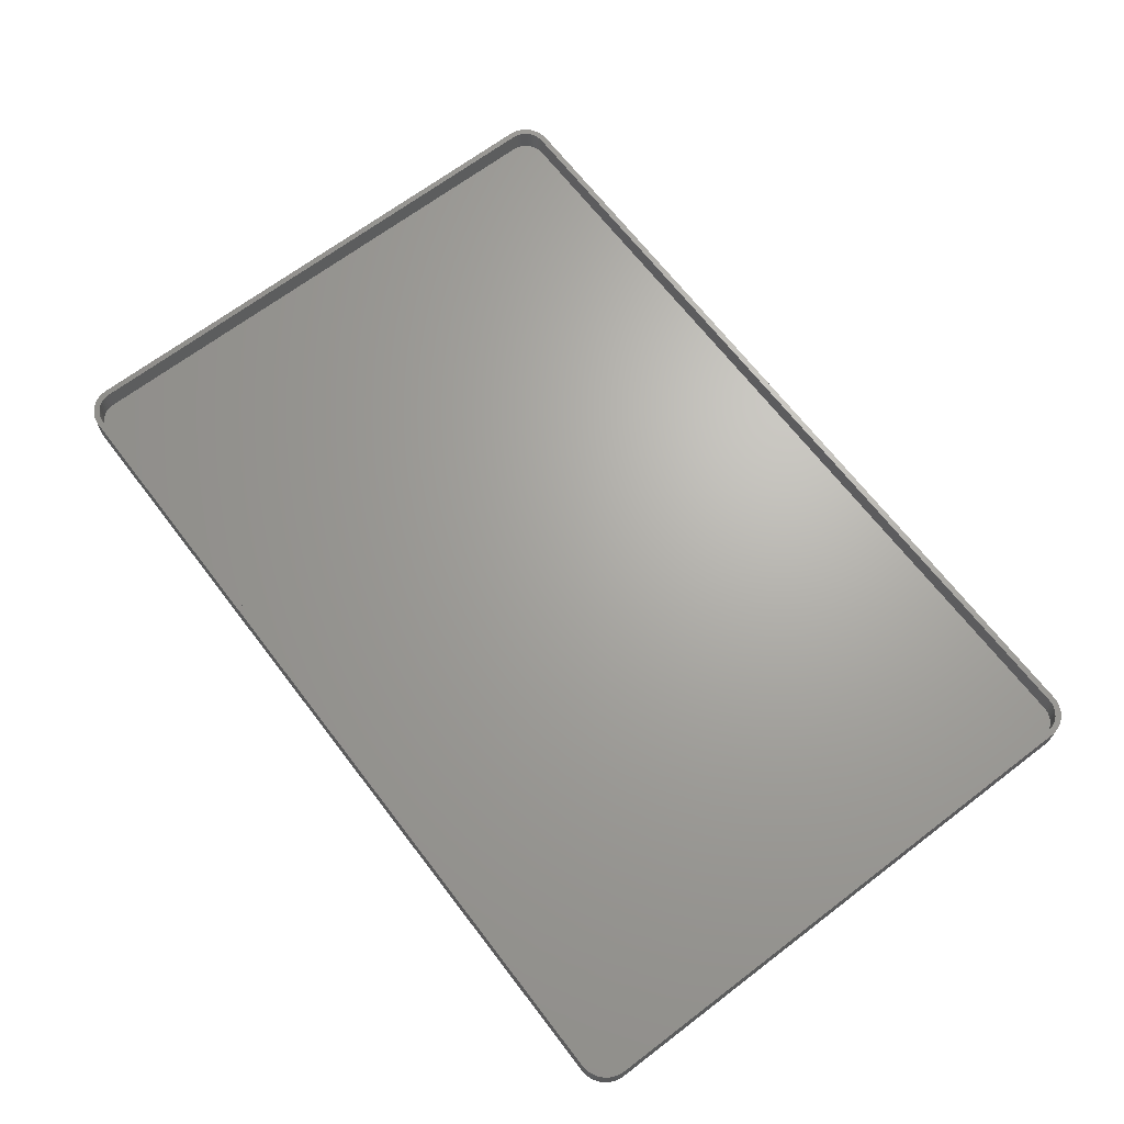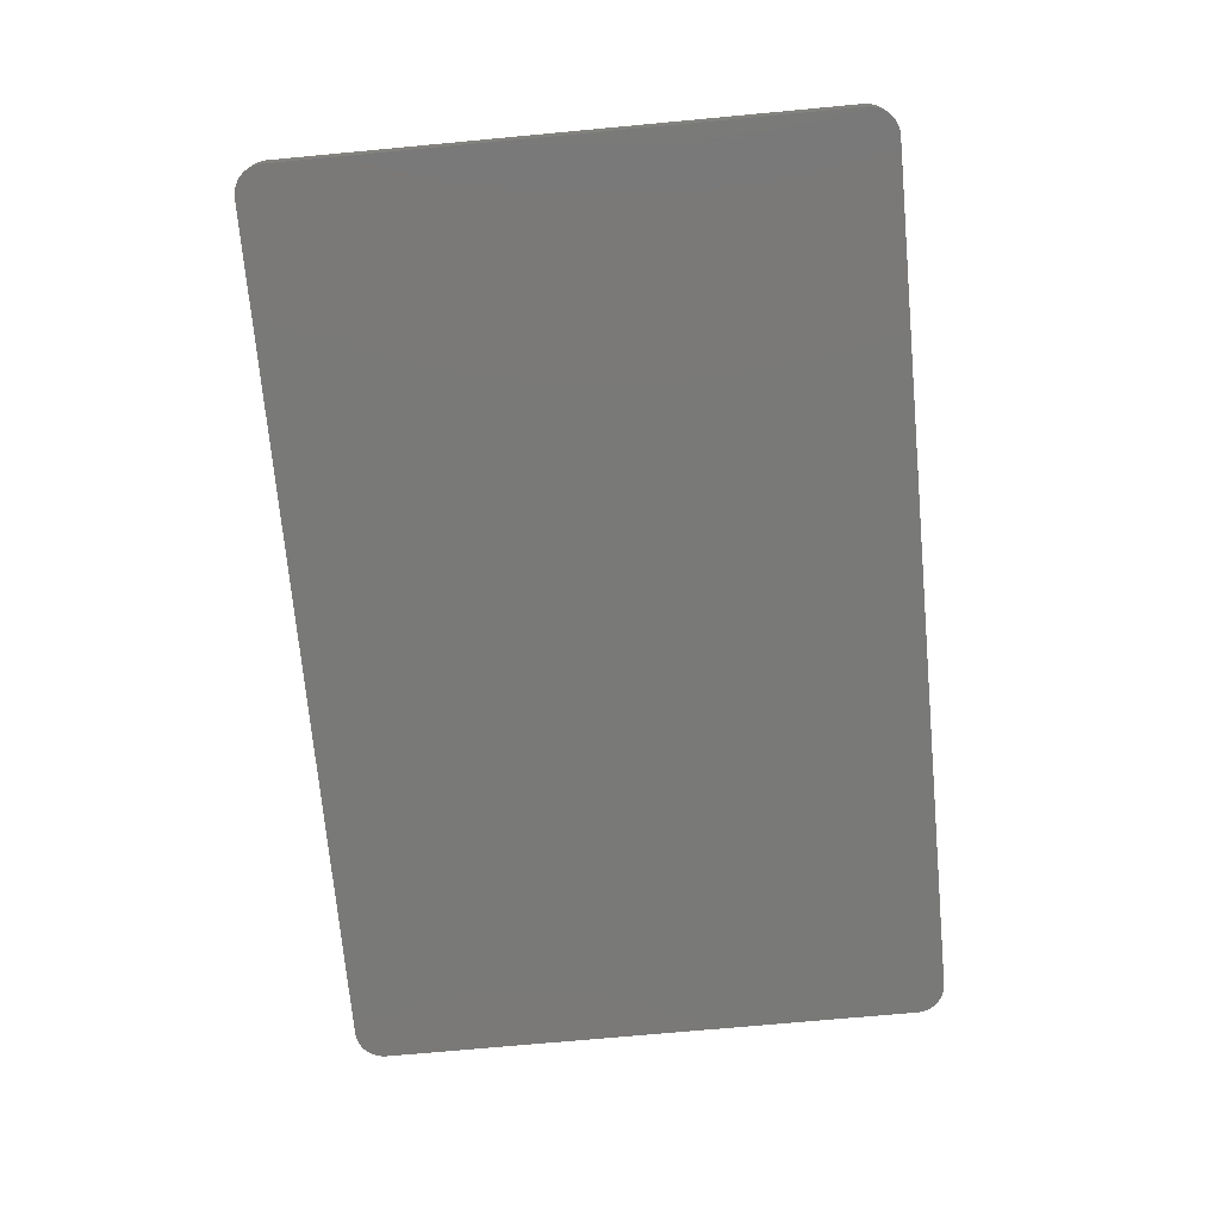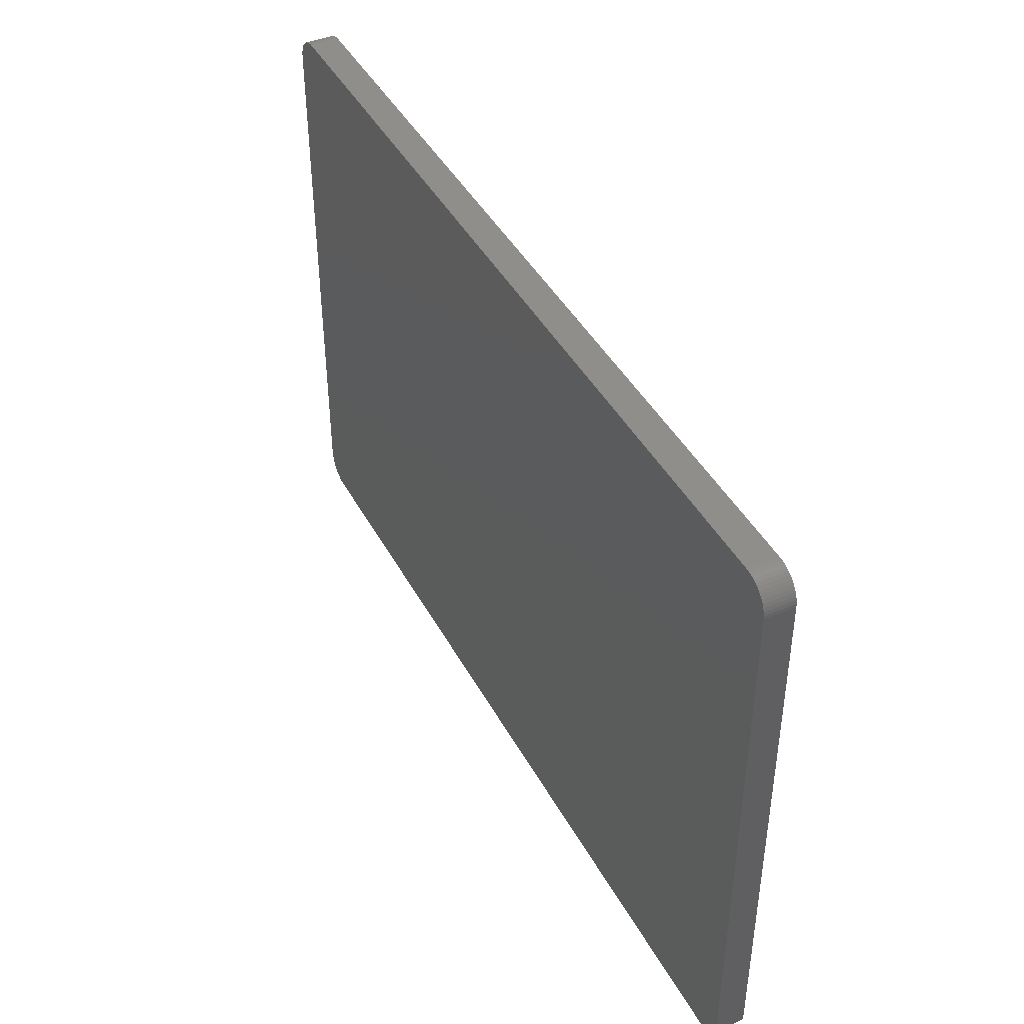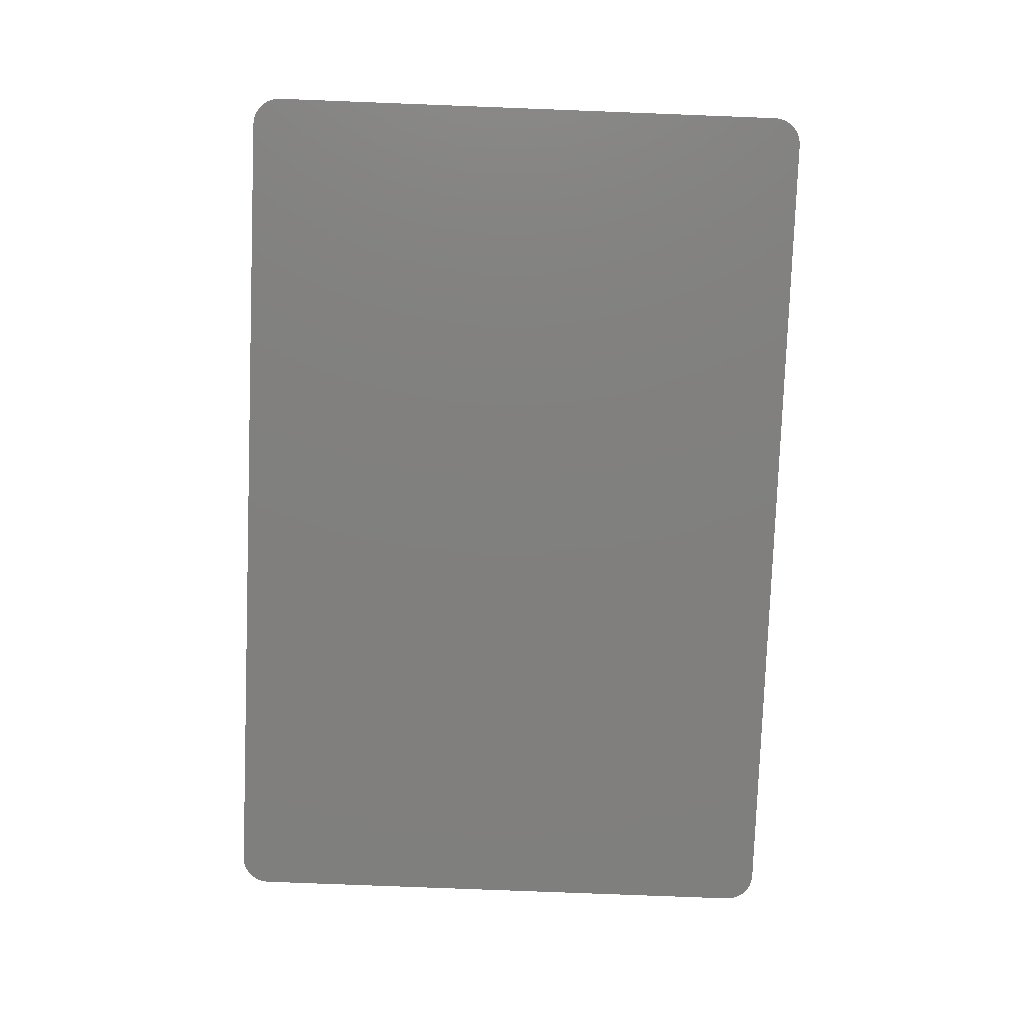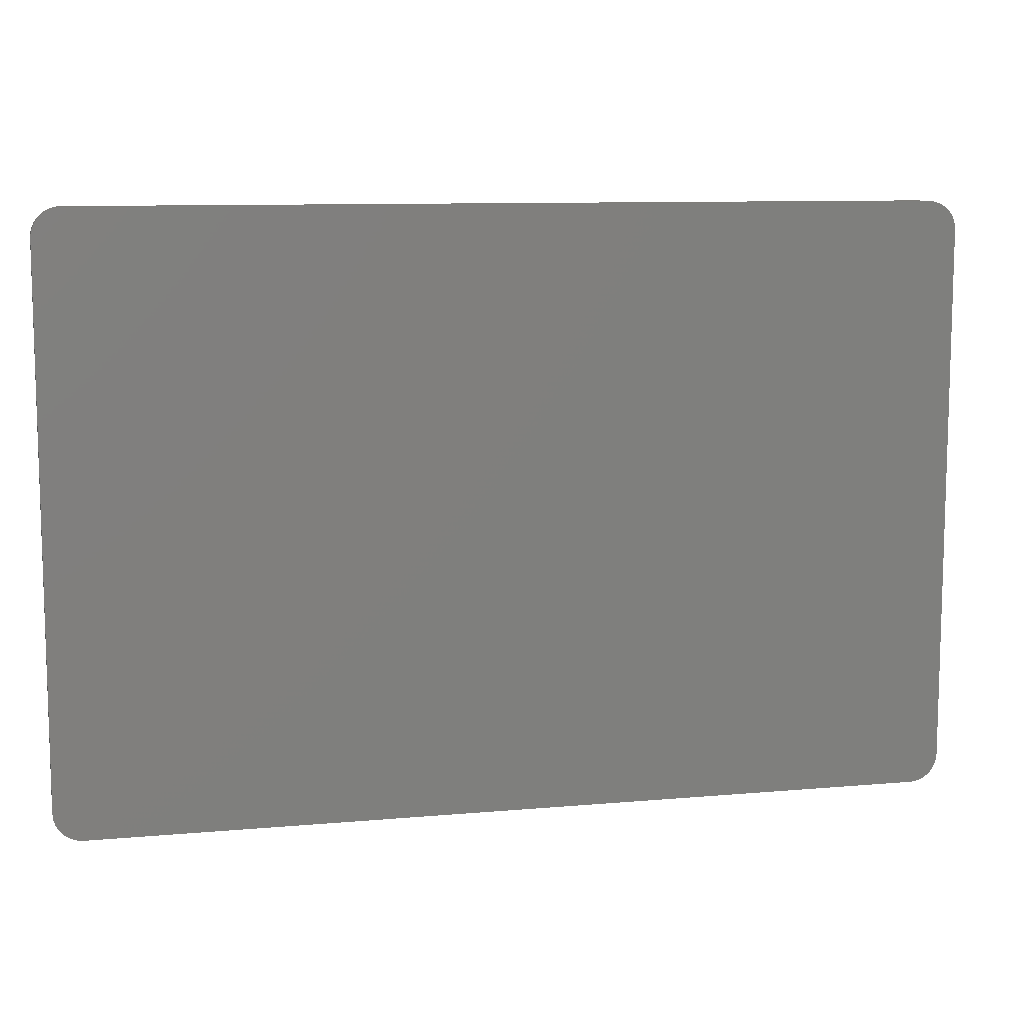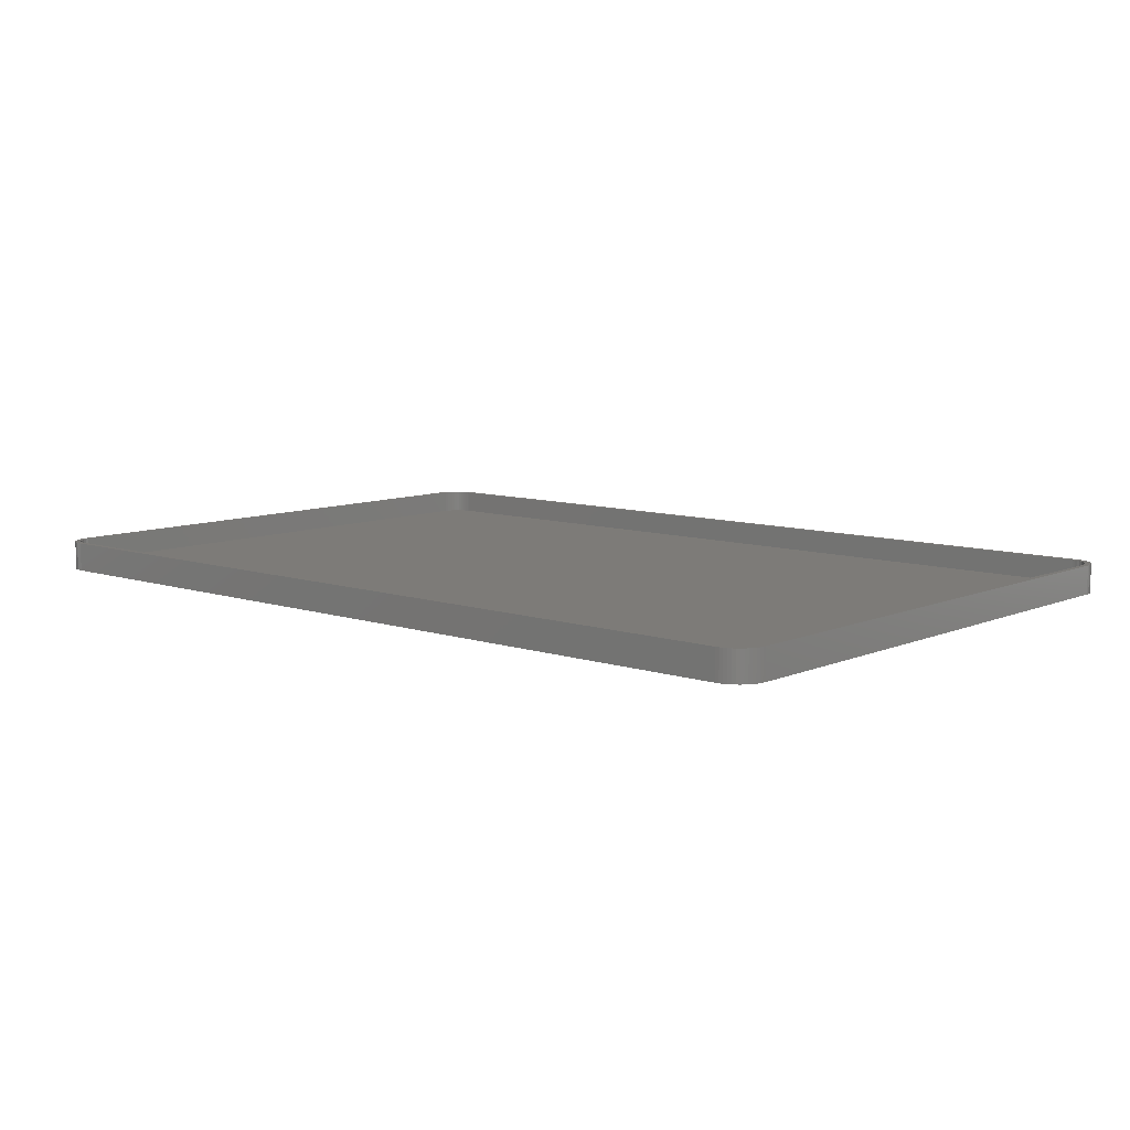
<metadata>
{"format":"stl","ext":"stl","renderer":"f3d","projection":"perspective","resolution":1024,"background":"white","views":[{"elev":67.0,"azim":-127.4,"up":"+Z"},{"elev":-72.1,"azim":95.3,"up":"+Z"},{"elev":43.0,"azim":-116.7,"up":"+Y"},{"elev":-79.8,"azim":-92.2,"up":"+Z"},{"elev":9.9,"azim":167.0,"up":"+Y"},{"elev":9.0,"azim":-138.6,"up":"+Z"}]}
</metadata>
<code>
# stl→obj: 216 verts, 428 faces
v -1.9 2 1
v -1.9 95 1
v -1.9 2 5
v -1.9 95 5
v -1.867 95.51 5
v -1.867 95.51 1
v -1.767 96.01 5
v -1.767 96.01 1
v -1.603 96.49 5
v -1.603 96.49 1
v -1.377 96.95 5
v -1.377 96.95 1
v -1.094 97.37 5
v -1.094 97.37 1
v -0.7577 97.76 5
v -0.7577 97.76 1
v -0.3742 98.09 5
v -0.3742 98.09 1
v 0.05 98.38 5
v 0.05 98.38 1
v 0.5075 98.6 5
v 0.5075 98.6 1
v 0.9906 98.77 5
v 0.9906 98.77 1
v 1.491 98.87 5
v 1.491 98.87 1
v 2 98.9 5
v 2 98.9 1
v 147 98.9 1
v 147 98.9 5
v 147.5 98.87 5
v 147.5 98.87 1
v 148 98.77 5
v 148 98.77 1
v 148.5 98.6 5
v 148.5 98.6 1
v 148.9 98.38 5
v 148.9 98.38 1
v 149.4 98.09 5
v 149.4 98.09 1
v 149.8 97.76 5
v 149.8 97.76 1
v 150.1 97.37 5
v 150.1 97.37 1
v 150.4 96.95 5
v 150.4 96.95 1
v 150.6 96.49 5
v 150.6 96.49 1
v 150.8 96.01 5
v 150.8 96.01 1
v 150.9 95.51 5
v 150.9 95.51 1
v 150.9 95 5
v 150.9 95 1
v 150.9 2 1
v 150.9 2 5
v 150.9 1.491 5
v 150.9 1.491 1
v 150.8 0.9906 5
v 150.8 0.9906 1
v 150.6 0.5075 5
v 150.6 0.5075 1
v 150.4 0.05 5
v 150.4 0.05 1
v 150.1 -0.3742 5
v 150.1 -0.3742 1
v 149.8 -0.7577 5
v 149.8 -0.7577 1
v 149.4 -1.094 5
v 149.4 -1.094 1
v 148.9 -1.377 5
v 148.9 -1.377 1
v 148.5 -1.603 5
v 148.5 -1.603 1
v 148 -1.767 5
v 148 -1.767 1
v 147.5 -1.867 5
v 147.5 -1.867 1
v 147 -1.9 5
v 147 -1.9 1
v 2 -1.9 1
v 2 -1.9 5
v 1.491 -1.867 5
v 1.491 -1.867 1
v 0.9906 -1.767 5
v 0.9906 -1.767 1
v 0.5075 -1.603 5
v 0.5075 -1.603 1
v 0.05 -1.377 5
v 0.05 -1.377 1
v -0.3742 -1.094 5
v -0.3742 -1.094 1
v -0.7577 -0.7577 5
v -0.7577 -0.7577 1
v -1.094 -0.3742 5
v -1.094 -0.3742 1
v -1.377 0.05 5
v -1.377 0.05 1
v -1.603 0.5075 5
v -1.603 0.5075 1
v -1.767 0.9906 5
v -1.767 0.9906 1
v -1.867 1.491 5
v -1.867 1.491 1
v -2.9 95 0
v -2.9 2 0
v -2.9 95 5
v -2.9 2 5
v 2 99.9 5
v 2 99.9 0
v 1.409 99.86 5
v 1.409 99.86 0
v 0.8274 99.76 5
v 0.8274 99.76 0
v 0.2624 99.58 5
v 0.2624 99.58 0
v -0.2771 99.34 5
v -0.2771 99.34 0
v -0.7835 99.03 5
v -0.7835 99.03 0
v -1.249 98.67 5
v -1.249 98.67 0
v -1.668 98.25 5
v -1.668 98.25 0
v -2.033 97.78 5
v -2.033 97.78 0
v -2.339 97.28 5
v -2.339 97.28 0
v -2.582 96.74 5
v -2.582 96.74 0
v -2.758 96.17 5
v -2.758 96.17 0
v -2.864 95.59 5
v -2.864 95.59 0
v 147 99.9 0
v 147 99.9 5
v 151.9 95 5
v 151.9 95 0
v 151.9 95.59 5
v 151.9 95.59 0
v 151.8 96.17 5
v 151.8 96.17 0
v 151.6 96.74 5
v 151.6 96.74 0
v 151.3 97.28 5
v 151.3 97.28 0
v 151 97.78 5
v 151 97.78 0
v 150.7 98.25 5
v 150.7 98.25 0
v 150.2 98.67 5
v 150.2 98.67 0
v 149.8 99.03 5
v 149.8 99.03 0
v 149.3 99.34 5
v 149.3 99.34 0
v 148.7 99.58 5
v 148.7 99.58 0
v 148.2 99.76 5
v 148.2 99.76 0
v 147.6 99.86 5
v 147.6 99.86 0
v 151.9 2 0
v 151.9 2 5
v 147 -2.9 5
v 147 -2.9 0
v 147.6 -2.864 5
v 147.6 -2.864 0
v 148.2 -2.758 5
v 148.2 -2.758 0
v 148.7 -2.582 5
v 148.7 -2.582 0
v 149.3 -2.339 5
v 149.3 -2.339 0
v 149.8 -2.033 5
v 149.8 -2.033 0
v 150.2 -1.668 5
v 150.2 -1.668 0
v 150.7 -1.249 5
v 150.7 -1.249 0
v 151 -0.7835 5
v 151 -0.7835 0
v 151.3 -0.2771 5
v 151.3 -0.2771 0
v 151.6 0.2624 5
v 151.6 0.2624 0
v 151.8 0.8274 5
v 151.8 0.8274 0
v 151.9 1.409 5
v 151.9 1.409 0
v 2 -2.9 0
v 2 -2.9 5
v -2.864 1.409 5
v -2.864 1.409 0
v -2.758 0.8274 5
v -2.758 0.8274 0
v -2.582 0.2624 5
v -2.582 0.2624 0
v -2.339 -0.2771 5
v -2.339 -0.2771 0
v -2.033 -0.7835 5
v -2.033 -0.7835 0
v -1.668 -1.249 5
v -1.668 -1.249 0
v -1.249 -1.668 5
v -1.249 -1.668 0
v -0.7835 -2.033 5
v -0.7835 -2.033 0
v -0.2771 -2.339 5
v -0.2771 -2.339 0
v 0.2624 -2.582 5
v 0.2624 -2.582 0
v 0.8274 -2.758 5
v 0.8274 -2.758 0
v 1.409 -2.864 5
v 1.409 -2.864 0
f 1 2 3
f 3 2 4
f 4 2 5
f 5 2 6
f 5 6 7
f 7 6 8
f 7 8 9
f 9 8 10
f 9 10 11
f 11 10 12
f 11 12 13
f 13 12 14
f 13 14 15
f 15 14 16
f 15 16 17
f 17 16 18
f 17 18 19
f 19 18 20
f 19 20 21
f 21 20 22
f 21 22 23
f 23 22 24
f 23 24 25
f 25 24 26
f 25 26 27
f 27 26 28
f 28 29 27
f 27 29 30
f 30 29 31
f 31 29 32
f 31 32 33
f 33 32 34
f 33 34 35
f 35 34 36
f 35 36 37
f 37 36 38
f 37 38 39
f 39 38 40
f 39 40 41
f 41 40 42
f 41 42 43
f 43 42 44
f 43 44 45
f 45 44 46
f 45 46 47
f 47 46 48
f 47 48 49
f 49 48 50
f 49 50 51
f 51 50 52
f 51 52 53
f 53 52 54
f 54 55 53
f 53 55 56
f 56 55 57
f 57 55 58
f 57 58 59
f 59 58 60
f 59 60 61
f 61 60 62
f 61 62 63
f 63 62 64
f 63 64 65
f 65 64 66
f 65 66 67
f 67 66 68
f 67 68 69
f 69 68 70
f 69 70 71
f 71 70 72
f 71 72 73
f 73 72 74
f 73 74 75
f 75 74 76
f 75 76 77
f 77 76 78
f 77 78 79
f 79 78 80
f 80 81 79
f 79 81 82
f 82 81 83
f 83 81 84
f 83 84 85
f 85 84 86
f 85 86 87
f 87 86 88
f 87 88 89
f 89 88 90
f 89 90 91
f 91 90 92
f 91 92 93
f 93 92 94
f 93 94 95
f 95 94 96
f 95 96 97
f 97 96 98
f 97 98 99
f 99 98 100
f 99 100 101
f 101 100 102
f 101 102 103
f 103 102 104
f 103 104 3
f 3 104 1
f 104 84 1
f 1 84 80
f 1 80 55
f 55 80 58
f 58 80 60
f 60 80 62
f 62 80 64
f 64 80 66
f 66 80 68
f 68 80 70
f 70 80 72
f 72 80 74
f 74 80 76
f 76 80 78
f 104 102 84
f 84 102 100
f 84 100 98
f 98 96 84
f 84 96 94
f 84 94 92
f 92 90 84
f 84 90 88
f 84 88 86
f 84 81 80
f 1 55 2
f 2 55 54
f 2 54 28
f 28 54 29
f 29 54 52
f 29 52 50
f 50 48 29
f 29 48 46
f 29 46 44
f 44 42 29
f 29 42 40
f 29 40 38
f 38 36 29
f 29 36 34
f 29 34 32
f 26 24 28
f 28 24 22
f 28 22 20
f 20 18 28
f 28 18 16
f 28 16 14
f 14 12 28
f 28 12 10
f 28 10 8
f 8 6 28
f 28 6 2
f 105 106 107
f 107 106 108
f 109 110 111
f 111 110 112
f 111 112 113
f 113 112 114
f 113 114 115
f 115 114 116
f 115 116 117
f 117 116 118
f 117 118 119
f 119 118 120
f 119 120 121
f 121 120 122
f 121 122 123
f 123 122 124
f 123 124 125
f 125 124 126
f 125 126 127
f 127 126 128
f 127 128 129
f 129 128 130
f 129 130 131
f 131 130 132
f 131 132 133
f 133 132 134
f 133 134 107
f 107 134 105
f 135 110 136
f 136 110 109
f 137 138 139
f 139 138 140
f 139 140 141
f 141 140 142
f 141 142 143
f 143 142 144
f 143 144 145
f 145 144 146
f 145 146 147
f 147 146 148
f 147 148 149
f 149 148 150
f 149 150 151
f 151 150 152
f 151 152 153
f 153 152 154
f 153 154 155
f 155 154 156
f 155 156 157
f 157 156 158
f 157 158 159
f 159 158 160
f 159 160 161
f 161 160 162
f 161 162 136
f 136 162 135
f 163 138 164
f 164 138 137
f 165 166 167
f 167 166 168
f 167 168 169
f 169 168 170
f 169 170 171
f 171 170 172
f 171 172 173
f 173 172 174
f 173 174 175
f 175 174 176
f 175 176 177
f 177 176 178
f 177 178 179
f 179 178 180
f 179 180 181
f 181 180 182
f 181 182 183
f 183 182 184
f 183 184 185
f 185 184 186
f 185 186 187
f 187 186 188
f 187 188 189
f 189 188 190
f 189 190 164
f 164 190 163
f 191 166 192
f 192 166 165
f 108 106 193
f 193 106 194
f 193 194 195
f 195 194 196
f 195 196 197
f 197 196 198
f 197 198 199
f 199 198 200
f 199 200 201
f 201 200 202
f 201 202 203
f 203 202 204
f 203 204 205
f 205 204 206
f 205 206 207
f 207 206 208
f 207 208 209
f 209 208 210
f 209 210 211
f 211 210 212
f 211 212 213
f 213 212 214
f 213 214 215
f 215 214 216
f 215 216 192
f 192 216 191
f 4 107 3
f 3 107 108
f 3 108 103
f 103 108 193
f 103 193 101
f 101 193 195
f 101 195 99
f 99 195 197
f 99 197 97
f 97 197 199
f 97 199 95
f 95 199 201
f 95 201 93
f 93 201 203
f 93 203 91
f 91 203 205
f 91 205 89
f 89 205 207
f 89 207 87
f 87 207 209
f 87 209 211
f 4 5 107
f 107 5 133
f 133 5 7
f 133 7 131
f 131 7 9
f 131 9 129
f 129 9 11
f 129 11 127
f 127 11 13
f 127 13 125
f 125 13 15
f 125 15 123
f 123 15 17
f 123 17 121
f 121 17 19
f 121 19 119
f 119 19 21
f 119 21 117
f 117 21 115
f 115 21 23
f 115 23 113
f 113 23 25
f 113 25 111
f 111 25 27
f 111 27 109
f 109 27 30
f 109 30 136
f 136 30 161
f 161 30 31
f 161 31 159
f 159 31 33
f 159 33 157
f 157 33 35
f 157 35 155
f 155 35 153
f 153 35 37
f 153 37 151
f 151 37 39
f 151 39 149
f 149 39 41
f 149 41 147
f 147 41 43
f 147 43 145
f 145 43 45
f 145 45 143
f 143 45 47
f 143 47 141
f 141 47 49
f 141 49 139
f 139 49 51
f 139 51 137
f 137 51 53
f 137 53 164
f 164 53 56
f 164 56 57
f 164 57 189
f 189 57 59
f 189 59 187
f 187 59 61
f 187 61 185
f 185 61 63
f 185 63 183
f 183 63 65
f 183 65 181
f 181 65 67
f 181 67 179
f 179 67 69
f 179 69 177
f 177 69 71
f 177 71 175
f 175 71 73
f 175 73 173
f 173 73 171
f 171 73 75
f 171 75 169
f 169 75 77
f 169 77 167
f 167 77 79
f 167 79 165
f 165 79 82
f 165 82 192
f 192 82 215
f 215 82 83
f 215 83 213
f 213 83 85
f 213 85 211
f 211 85 87
f 166 191 168
f 168 191 216
f 168 216 163
f 163 216 106
f 163 106 138
f 138 106 105
f 138 105 135
f 135 105 110
f 110 105 134
f 110 134 132
f 214 212 216
f 216 212 210
f 216 210 208
f 208 206 216
f 216 206 204
f 216 204 202
f 202 200 216
f 216 200 198
f 216 198 196
f 196 194 216
f 216 194 106
f 132 130 110
f 110 130 128
f 110 128 126
f 126 124 110
f 110 124 122
f 110 122 120
f 120 118 110
f 110 118 116
f 110 116 114
f 114 112 110
f 162 160 135
f 135 160 158
f 135 158 156
f 156 154 135
f 135 154 152
f 135 152 150
f 150 148 135
f 135 148 146
f 135 146 144
f 144 142 135
f 135 142 140
f 135 140 138
f 163 190 168
f 168 190 188
f 168 188 186
f 186 184 168
f 168 184 182
f 168 182 180
f 180 178 168
f 168 178 176
f 168 176 174
f 174 172 168
f 168 172 170

</code>
